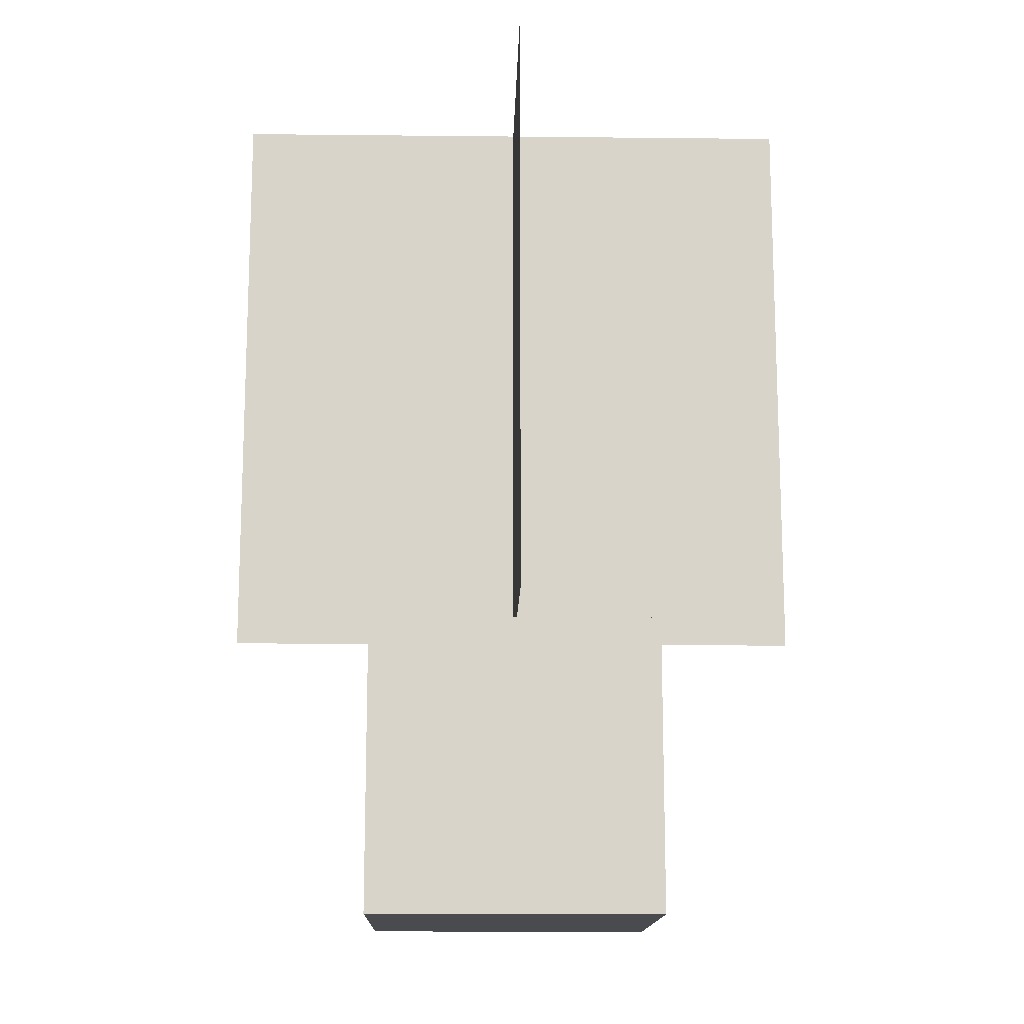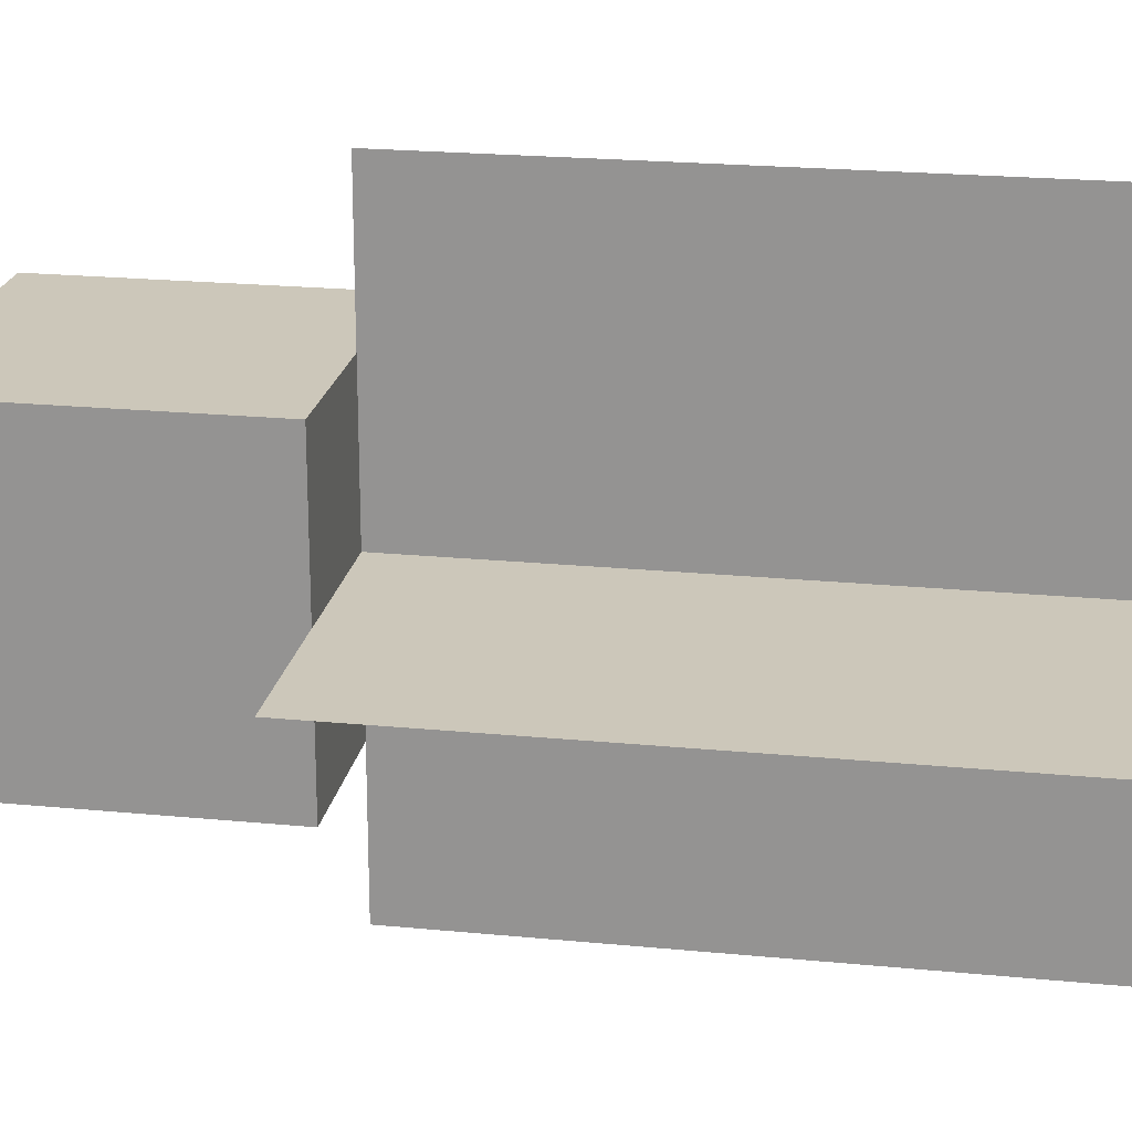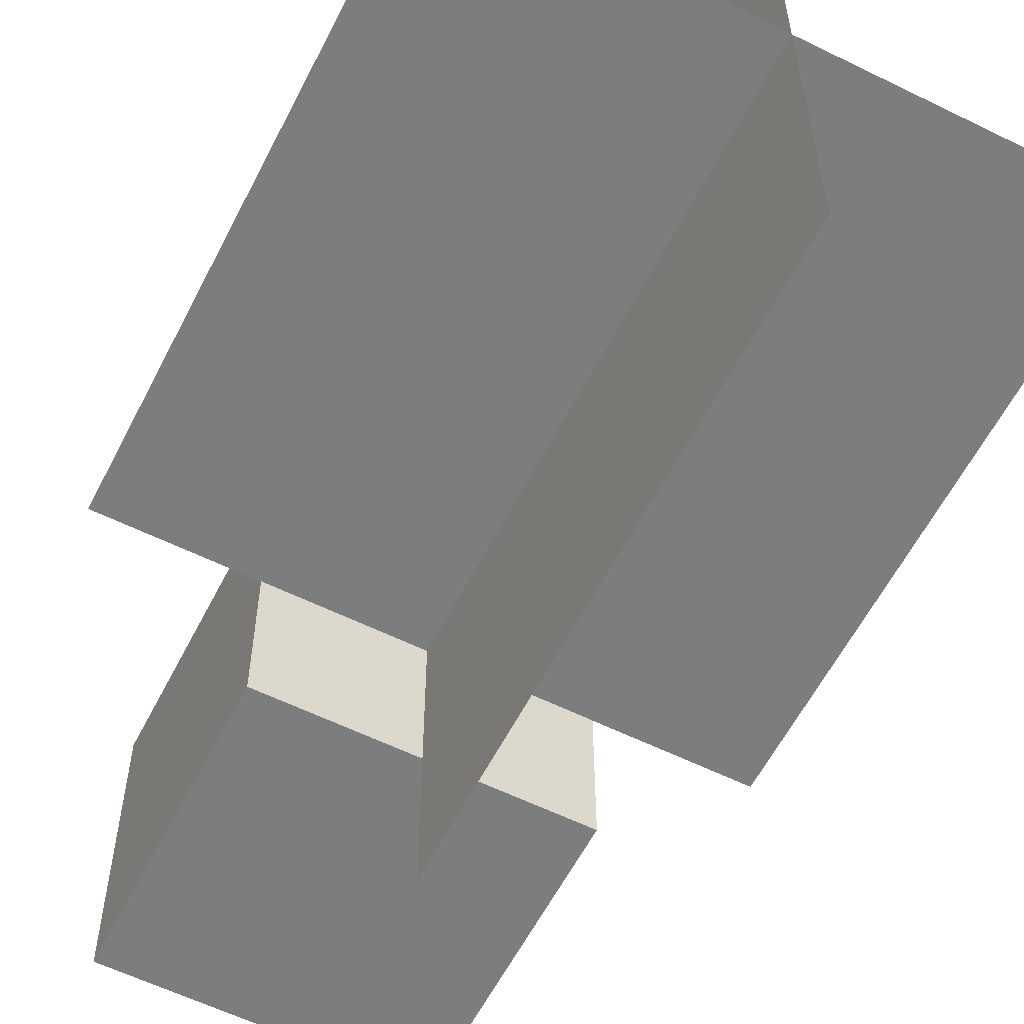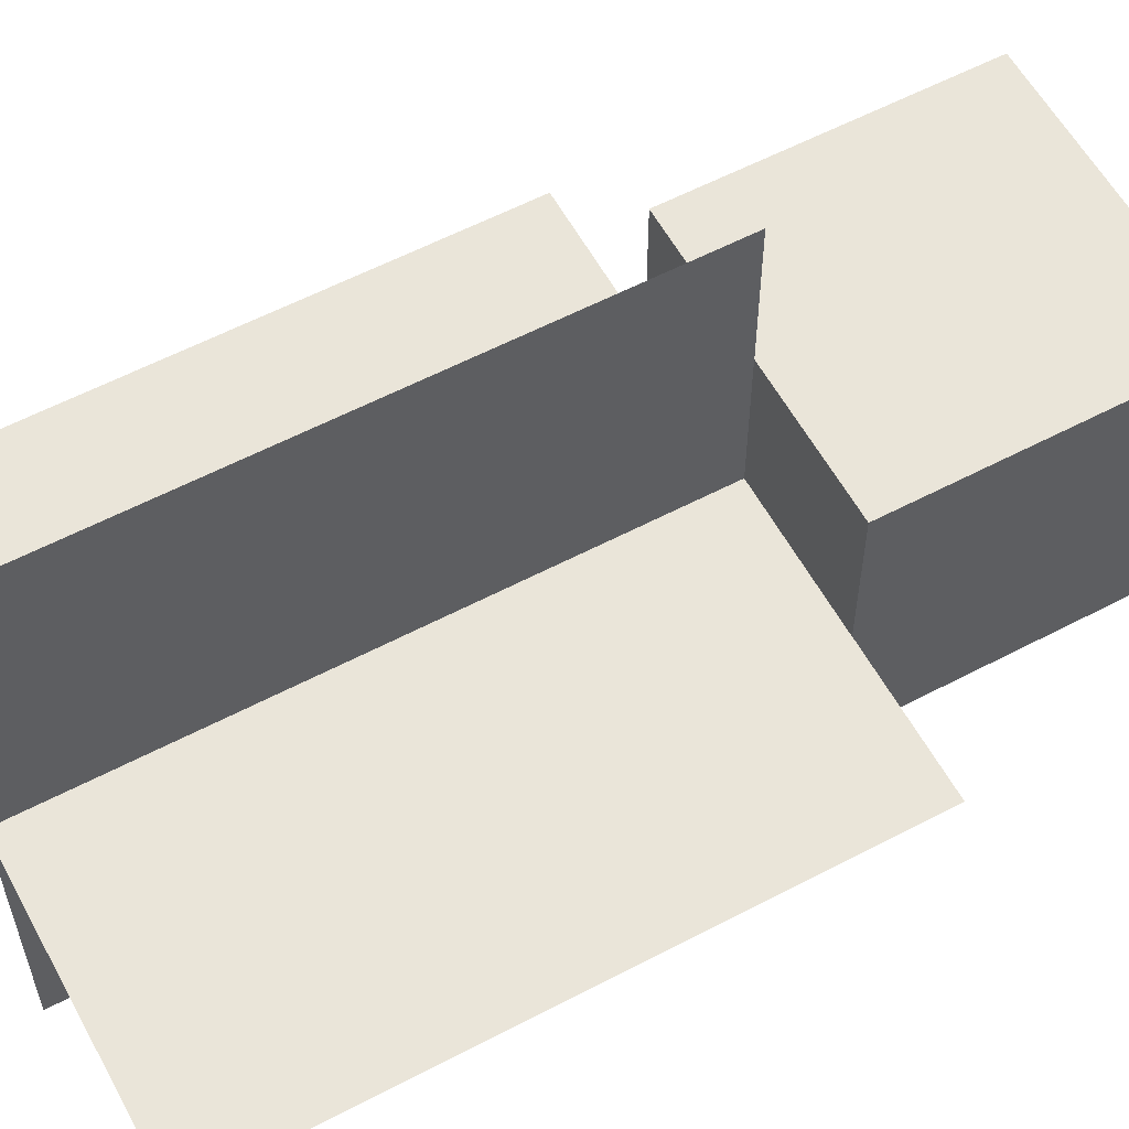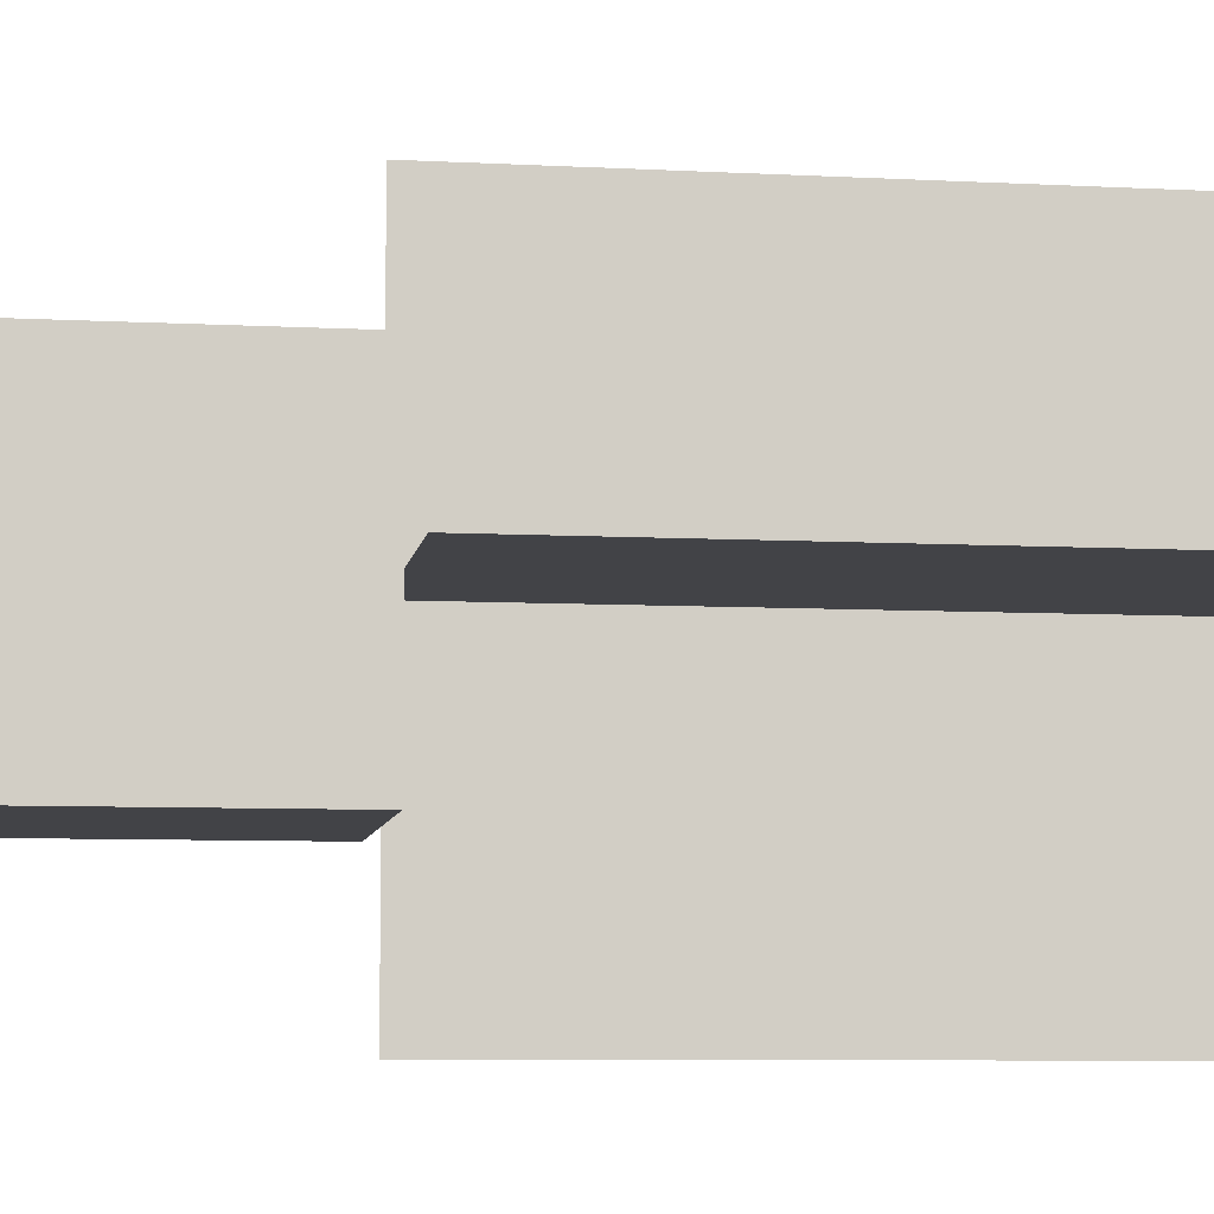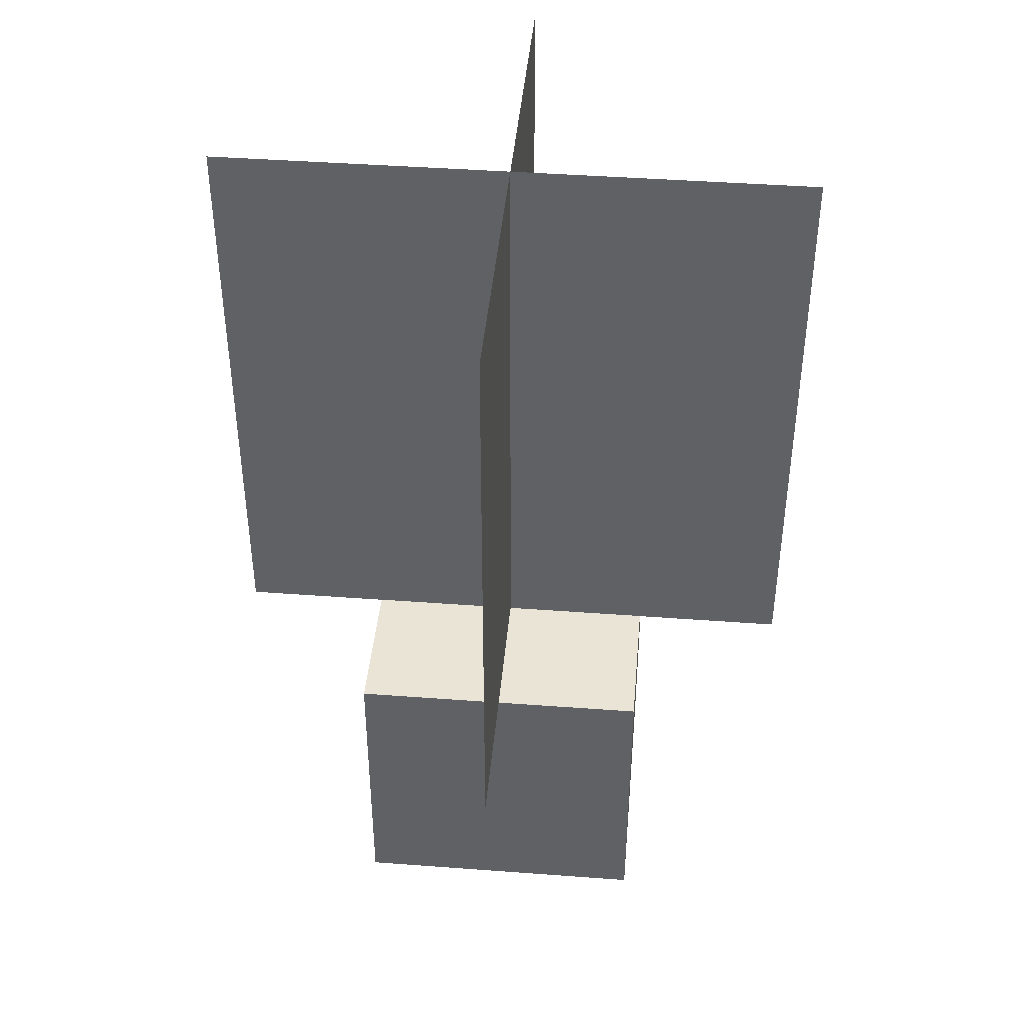
<metadata>
{"format":"obj","ext":"obj","renderer":"f3d","projection":"perspective","resolution":1024,"background":"white","views":[{"elev":-14.3,"azim":-1.3,"up":"+Y"},{"elev":21.3,"azim":99.9,"up":"+Z"},{"elev":-59.0,"azim":153.1,"up":"+Z"},{"elev":58.4,"azim":-118.5,"up":"+Z"},{"elev":-7.5,"azim":81.4,"up":"+Z"},{"elev":42.7,"azim":95.1,"up":"+Y"}]}
</metadata>
<code>
o Plane.001_Plane.002
v 0.00625 0.5 0.9938
v 0.00625 0.5 -1.006
v 0.00625 2.5 0.9938
v 0.00625 2.5 -1.006
v -0.9988 0.5 -0.00125
v 1.001 0.5 -0.00125
v -0.9988 2.5 -0.00125
v 1.001 2.5 -0.00125
v 0.5005 0.5005 -0.5005
v 0.5005 -0.5005 -0.5005
v 0.5005 0.5005 0.5005
v 0.5005 -0.5005 0.5005
v -0.5005 0.5005 -0.5005
v -0.5005 -0.5005 -0.5005
v -0.5005 0.5005 0.5005
v -0.5005 -0.5005 0.5005
g Plane.001_Plane.002_plant
f 1 3 4 2
f 5 6 8 7
g Plane.001_Plane.002_sand
f 9 13 15 11
f 14 10 12 16
f 12 11 15 16
f 10 9 11 12
f 14 13 9 10
f 16 15 13 14

</code>
